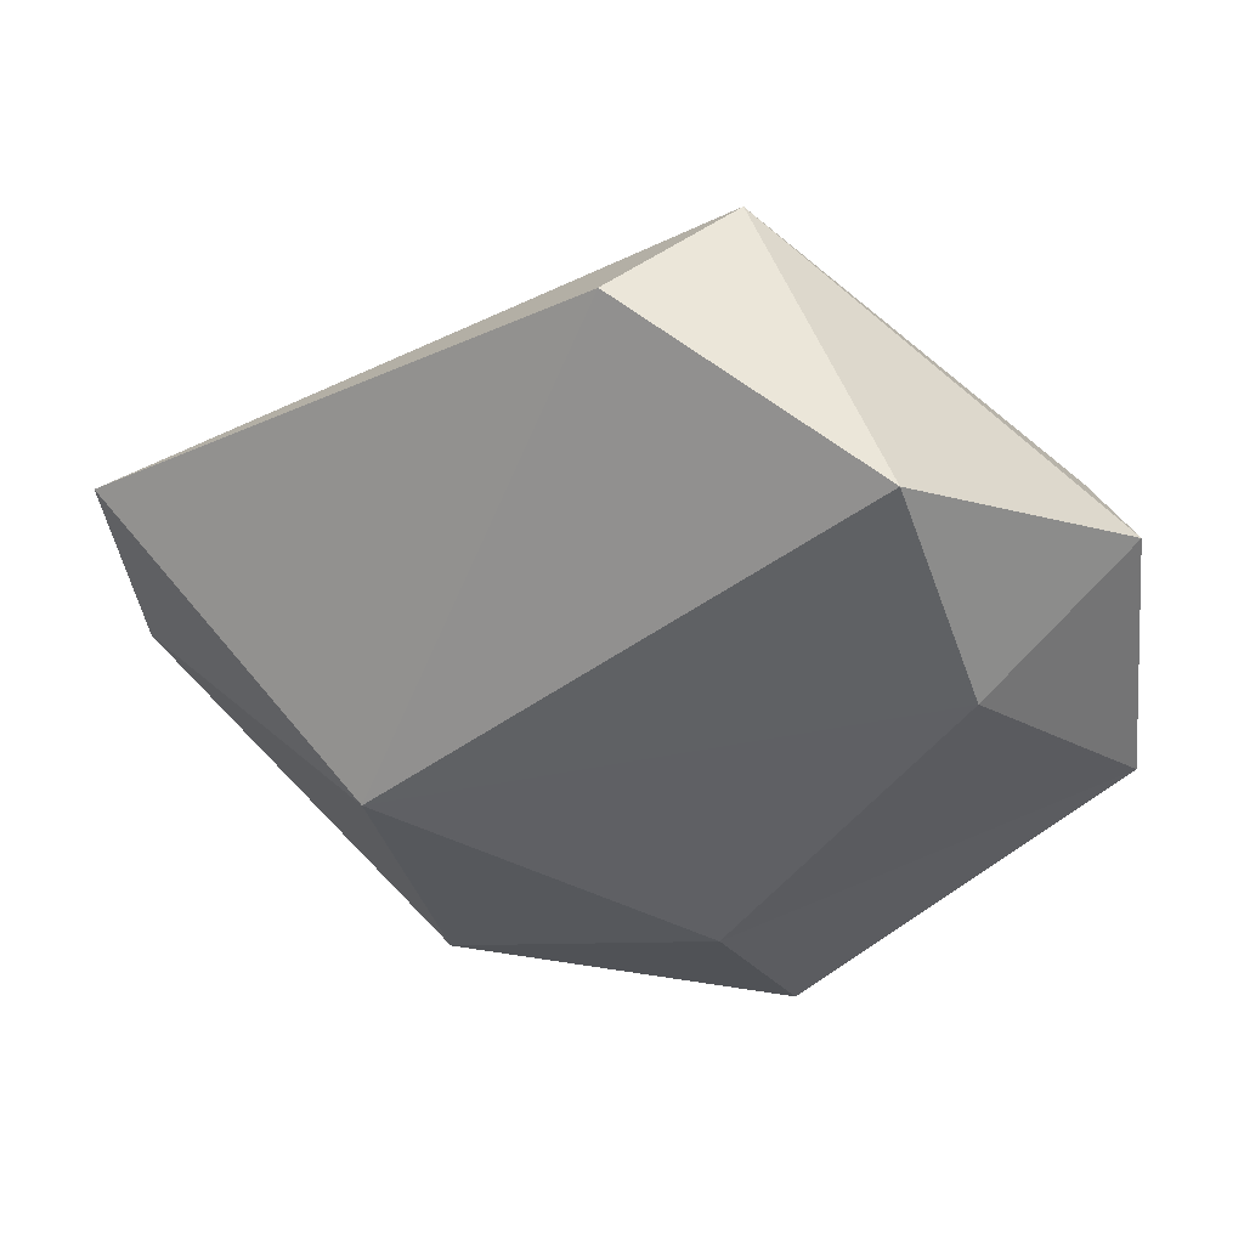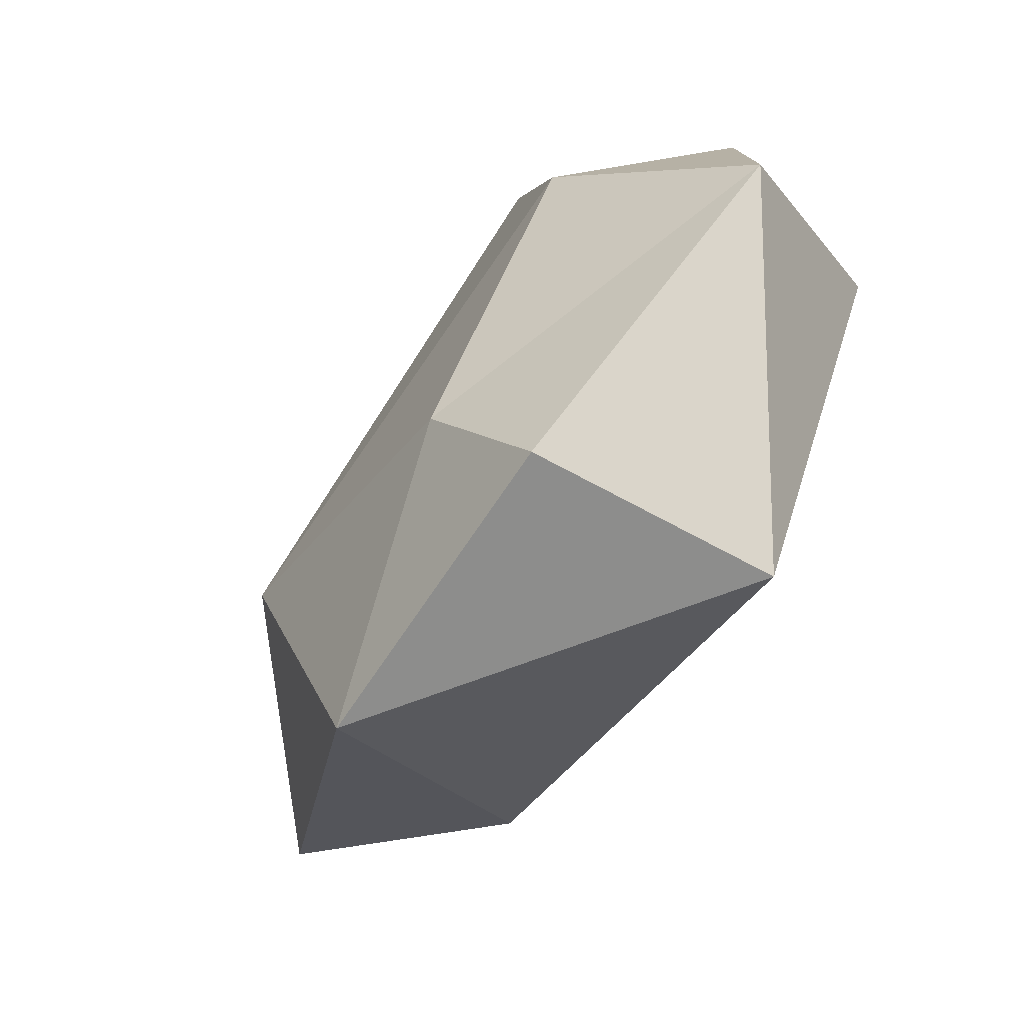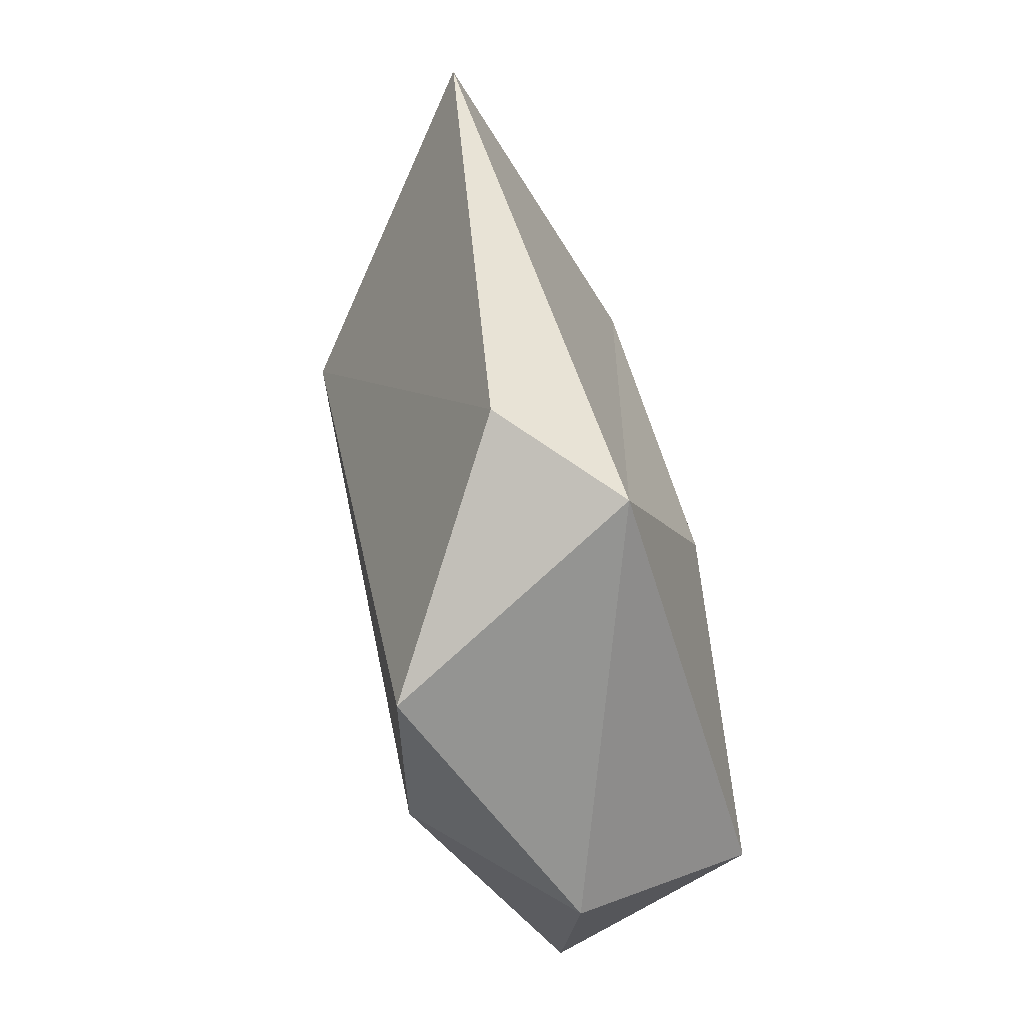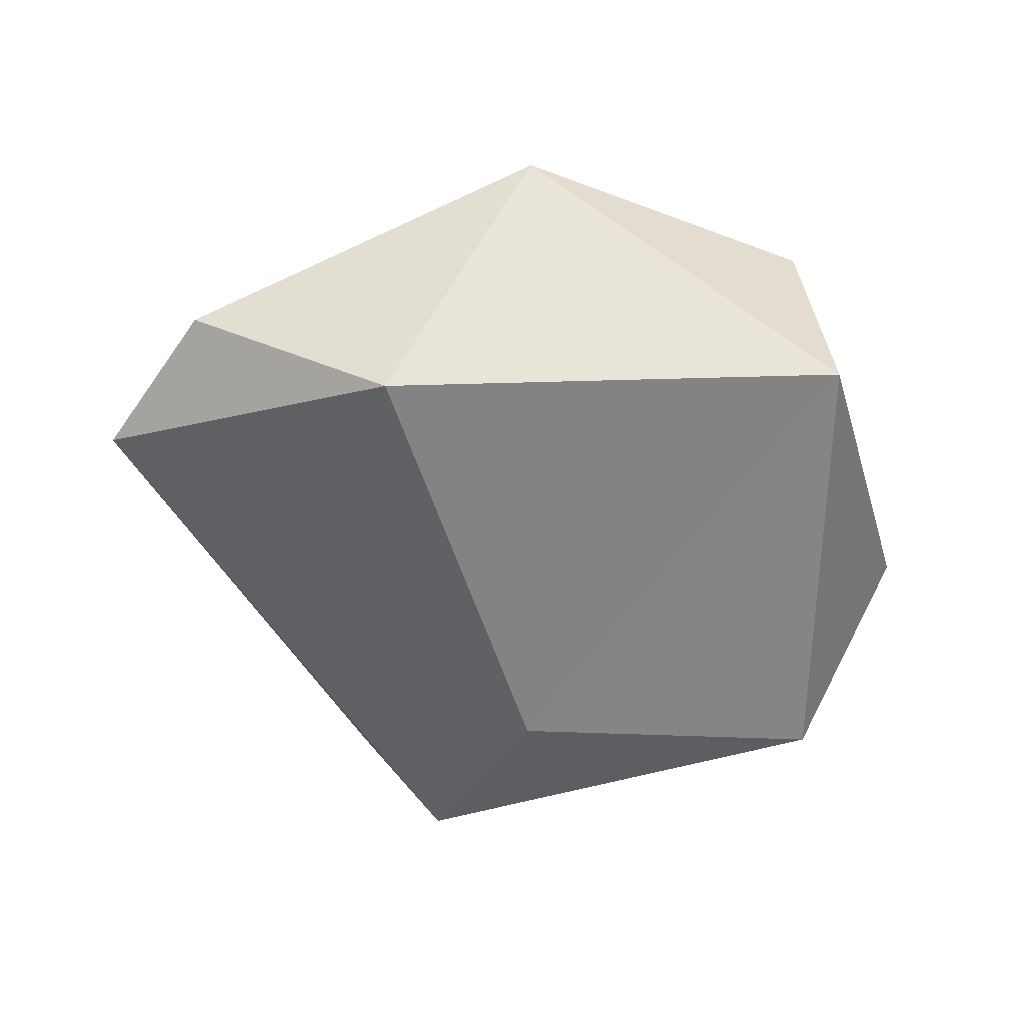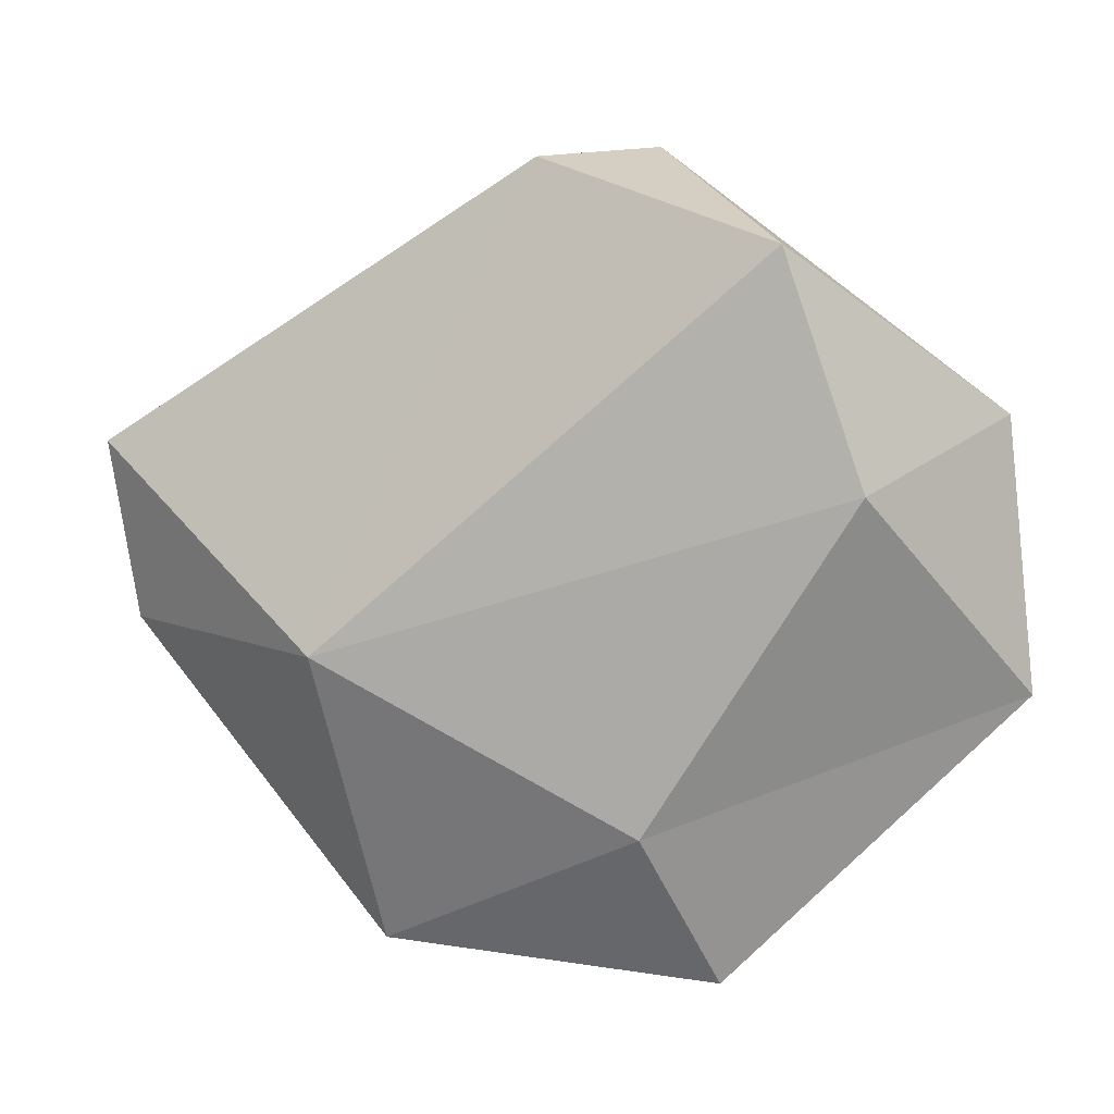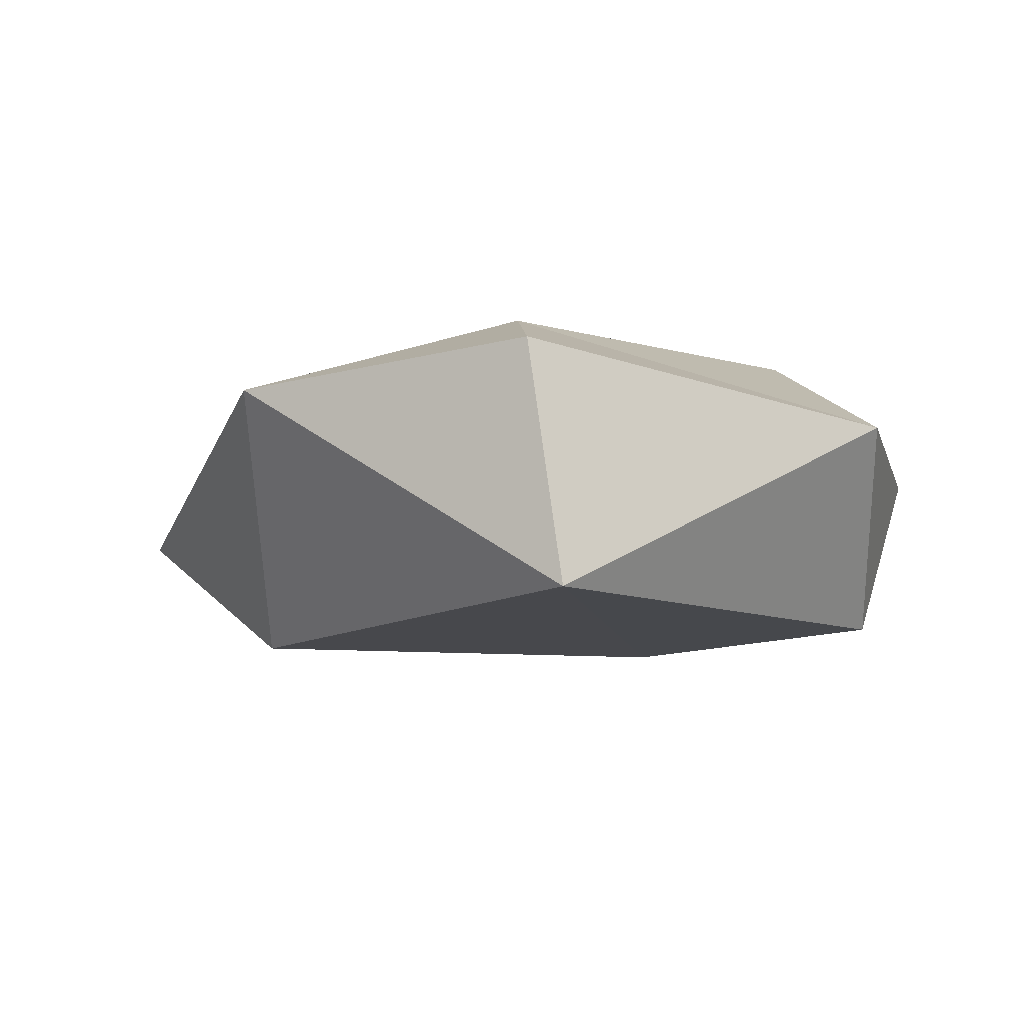
<metadata>
{"format":"obj","ext":"obj","renderer":"f3d","projection":"perspective","resolution":1024,"background":"white","views":[{"elev":46.3,"azim":-176.5,"up":"+Z"},{"elev":-69.7,"azim":-126.7,"up":"+Z"},{"elev":78.3,"azim":-102.2,"up":"+Z"},{"elev":-60.5,"azim":153.7,"up":"+Y"},{"elev":12.4,"azim":-172.9,"up":"+Z"},{"elev":-9.2,"azim":-158.4,"up":"+Y"}]}
</metadata>
<code>
g Rock_Round_m_07_Collider
v -0.2751 0.4299 0.4379
v -0.1017 0.1019 0.5344
v 0.04643 0.2419 0.5288
v -0.5633 0.2551 0.2093
v -0.604 0.2831 -0.1522
v -0.211 0.3657 -0.5349
v -0.2536 0.0272 -0.5147
v -0.1104 0.4501 -0.3141
v 0.2384 0.3351 -0.5029
v -0.1212 -2e-06 0.2353
v -0.5286 0.01477 0.06457
v 0.3118 0.4501 -0.08806
v 0.3358 -0.009215 -0.2225
v 0.6112 0.174 -0.1104
v 0.6492 0.1719 0.1354
v -0.3825 0.4501 0.1347
f 1 2 3
f 1 4 2
f 5 6 7
f 6 8 9
f 7 10 11
f 3 12 1
f 13 14 15
f 16 8 5
f 2 15 3
f 11 10 2
f 7 11 5
f 13 2 10
f 16 12 8
f 12 14 9
f 5 8 6
f 16 4 1
f 7 13 10
f 3 15 12
f 8 12 9
f 11 4 5
f 13 15 2
f 16 1 12
f 13 7 9
f 12 15 14
f 4 11 2
f 16 5 4
f 13 9 14
f 9 7 6

</code>
